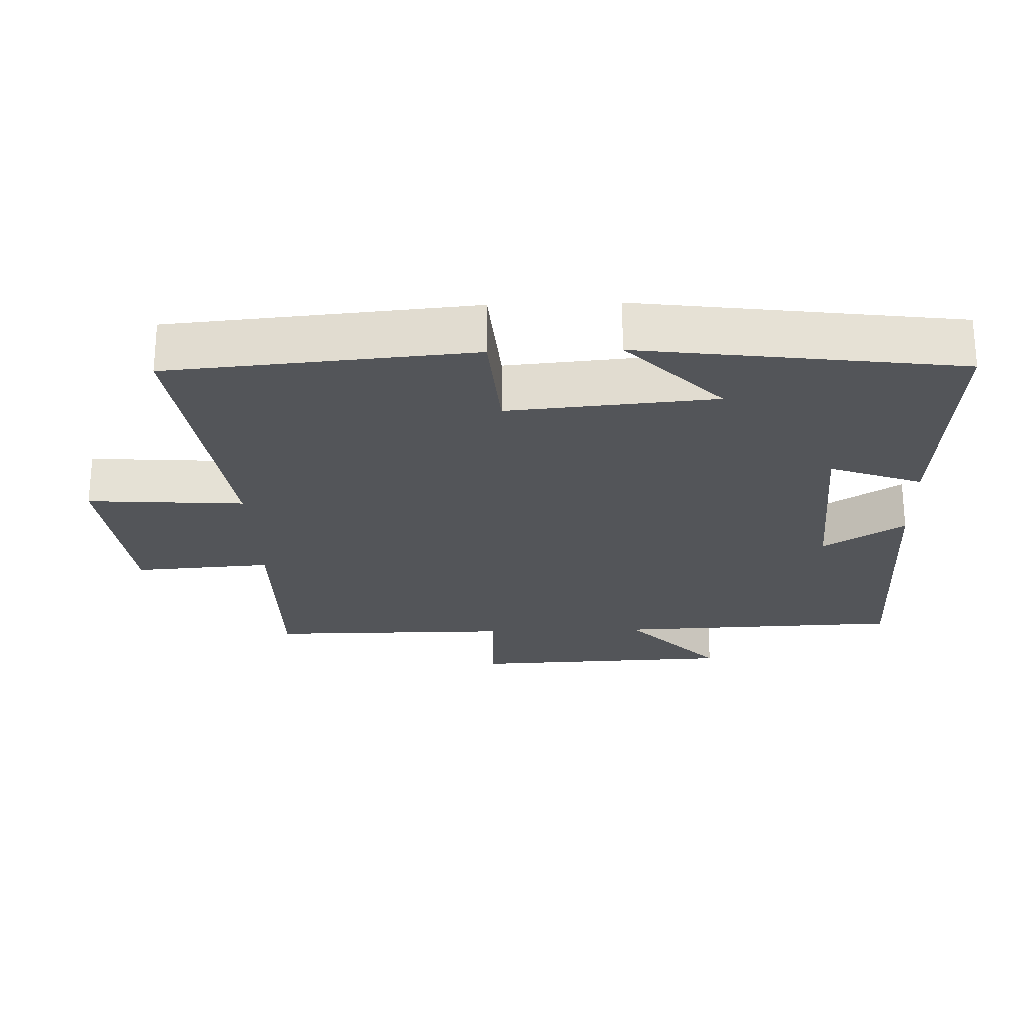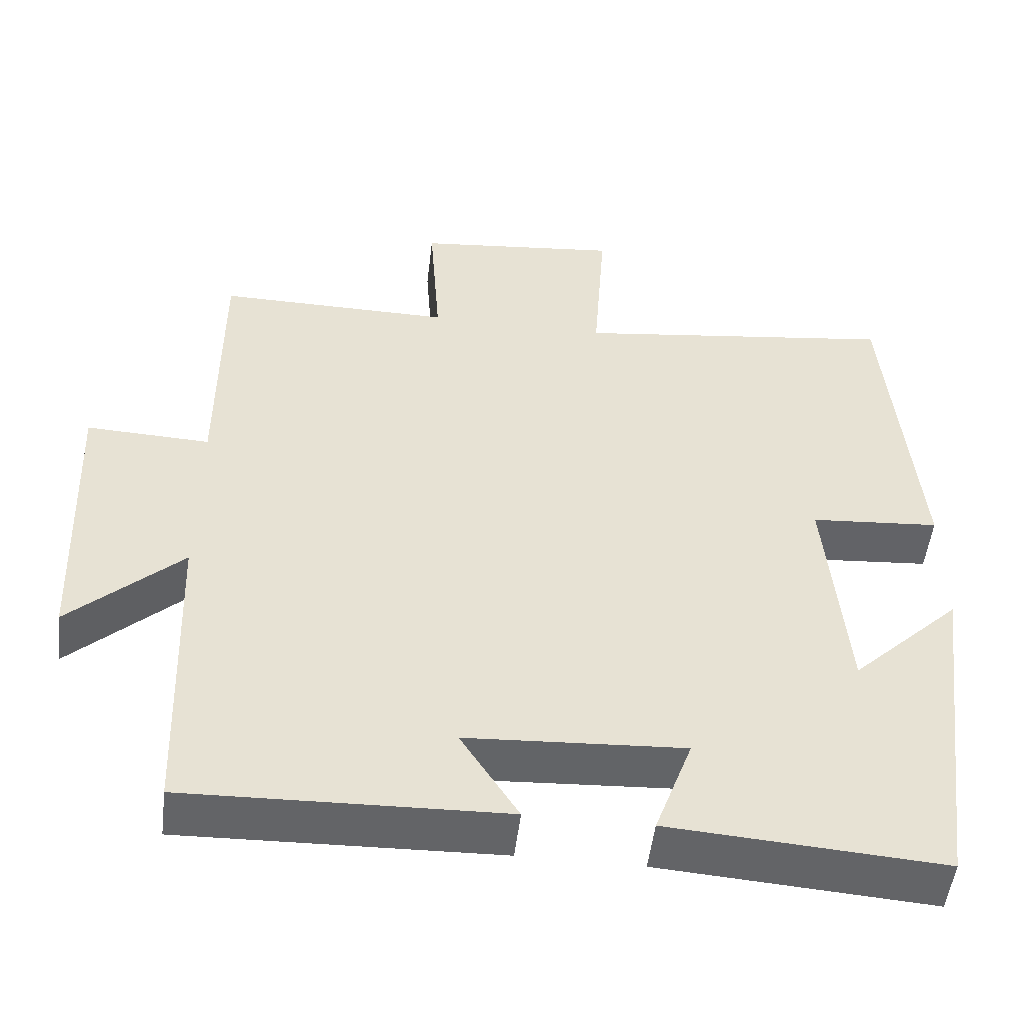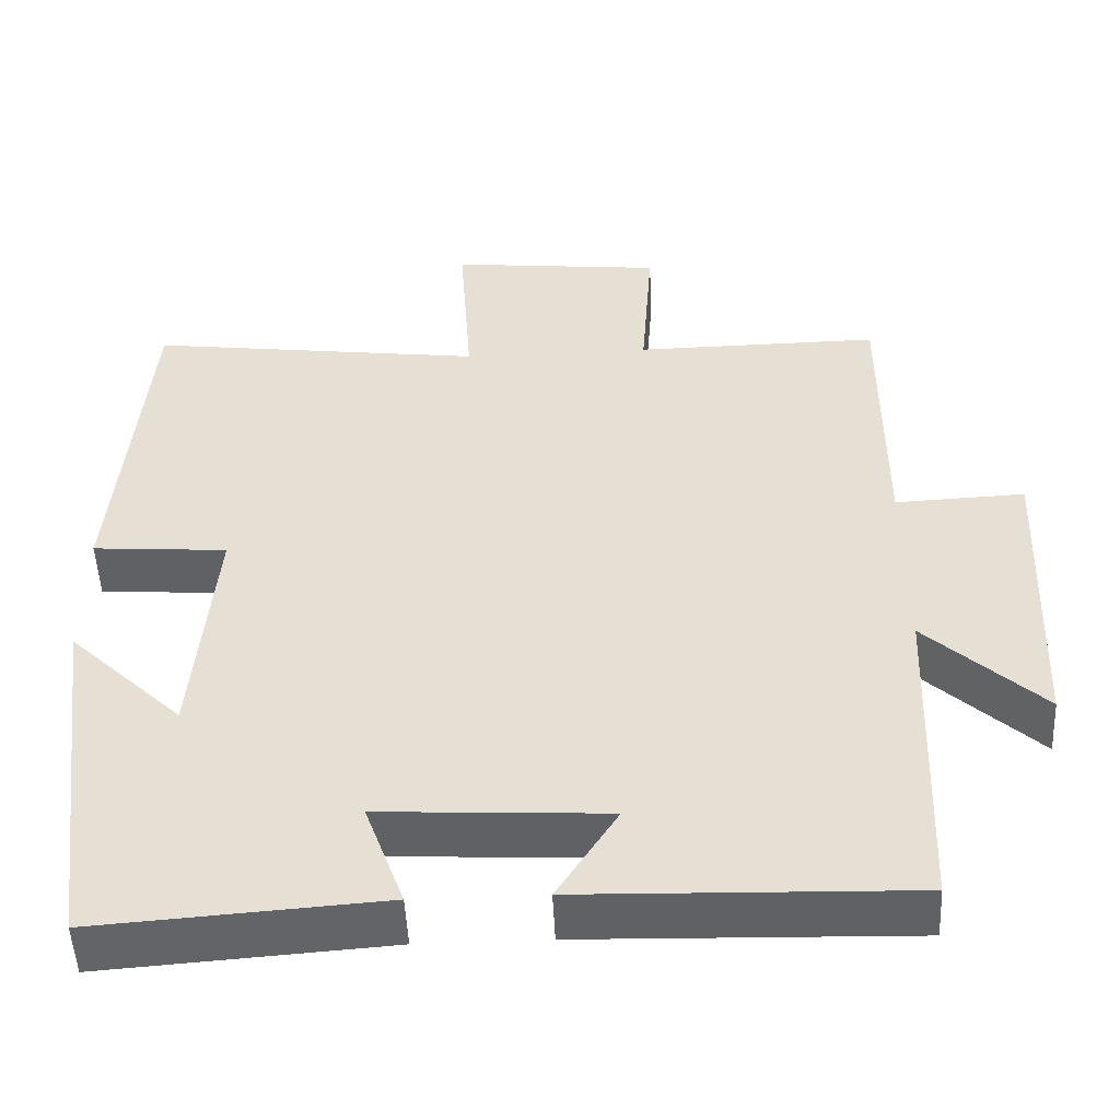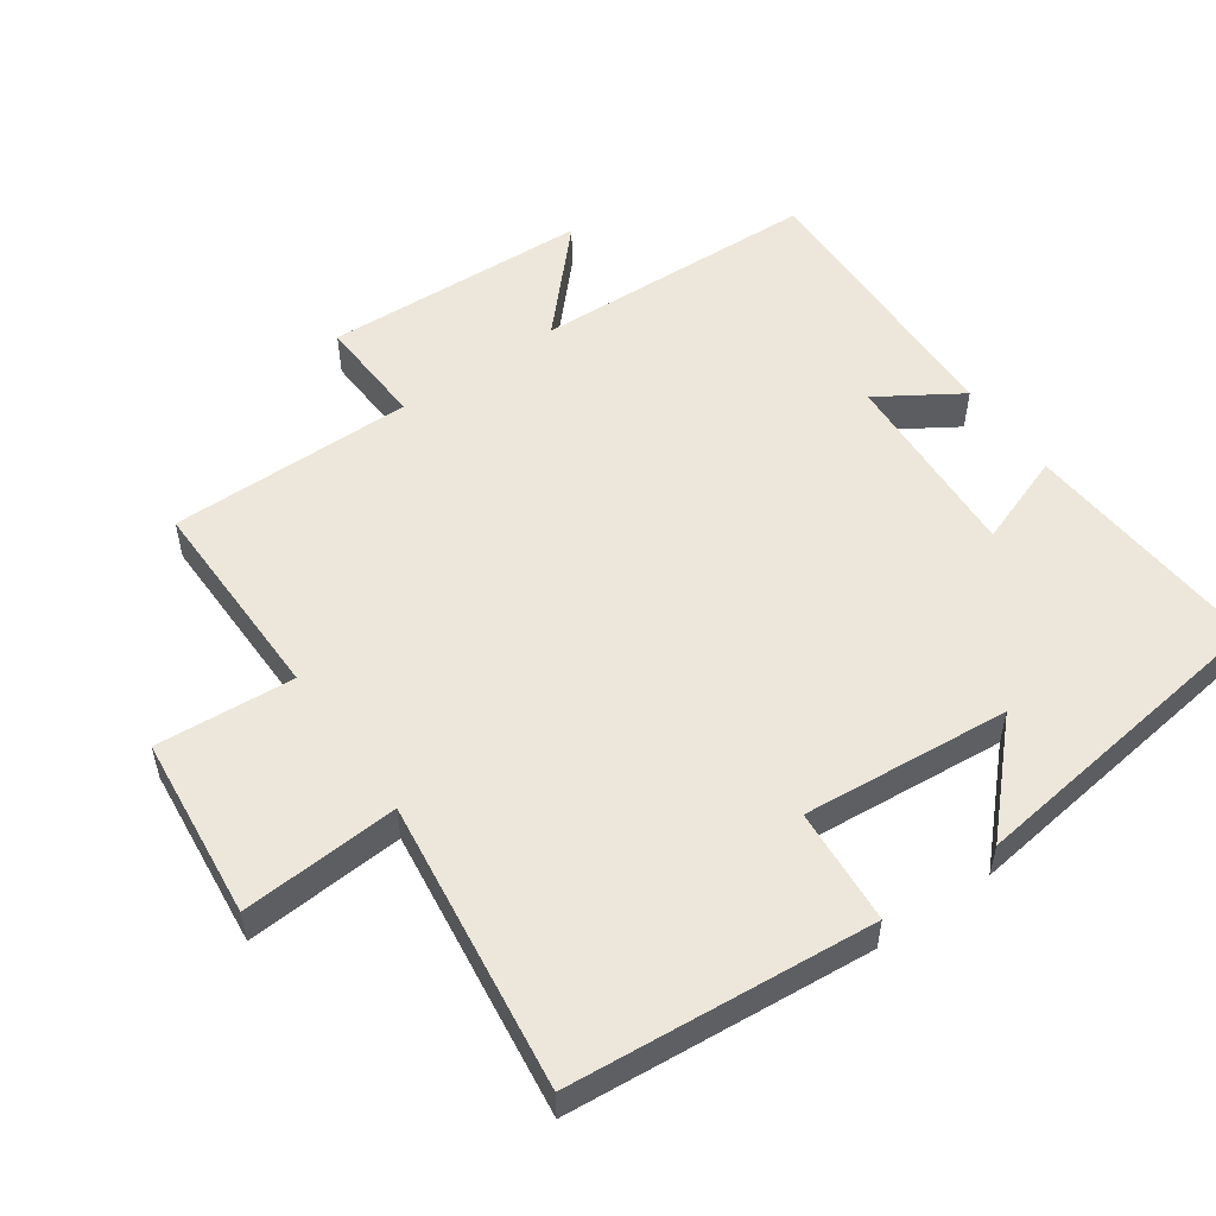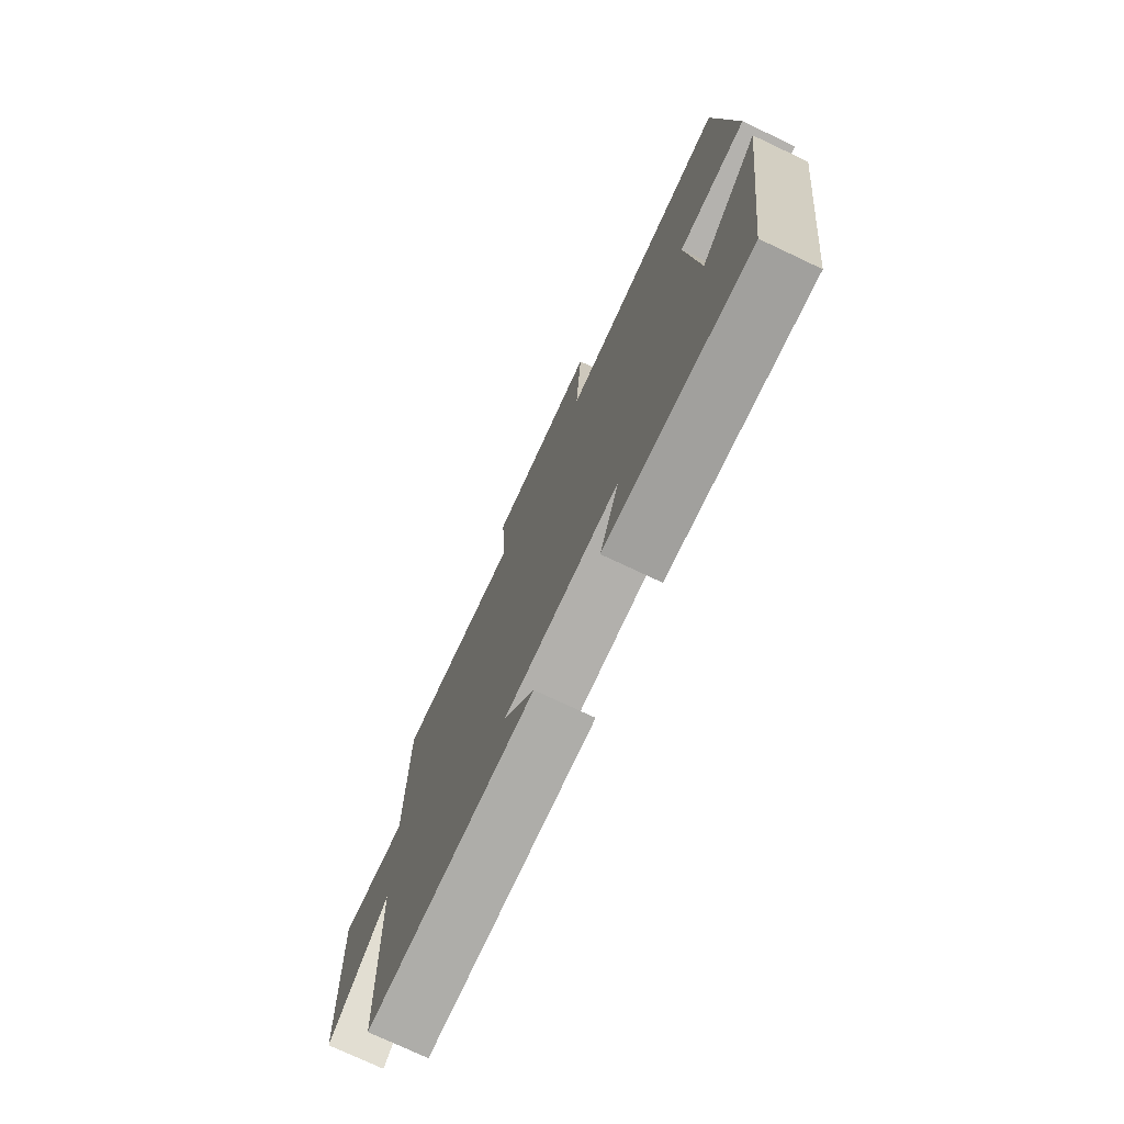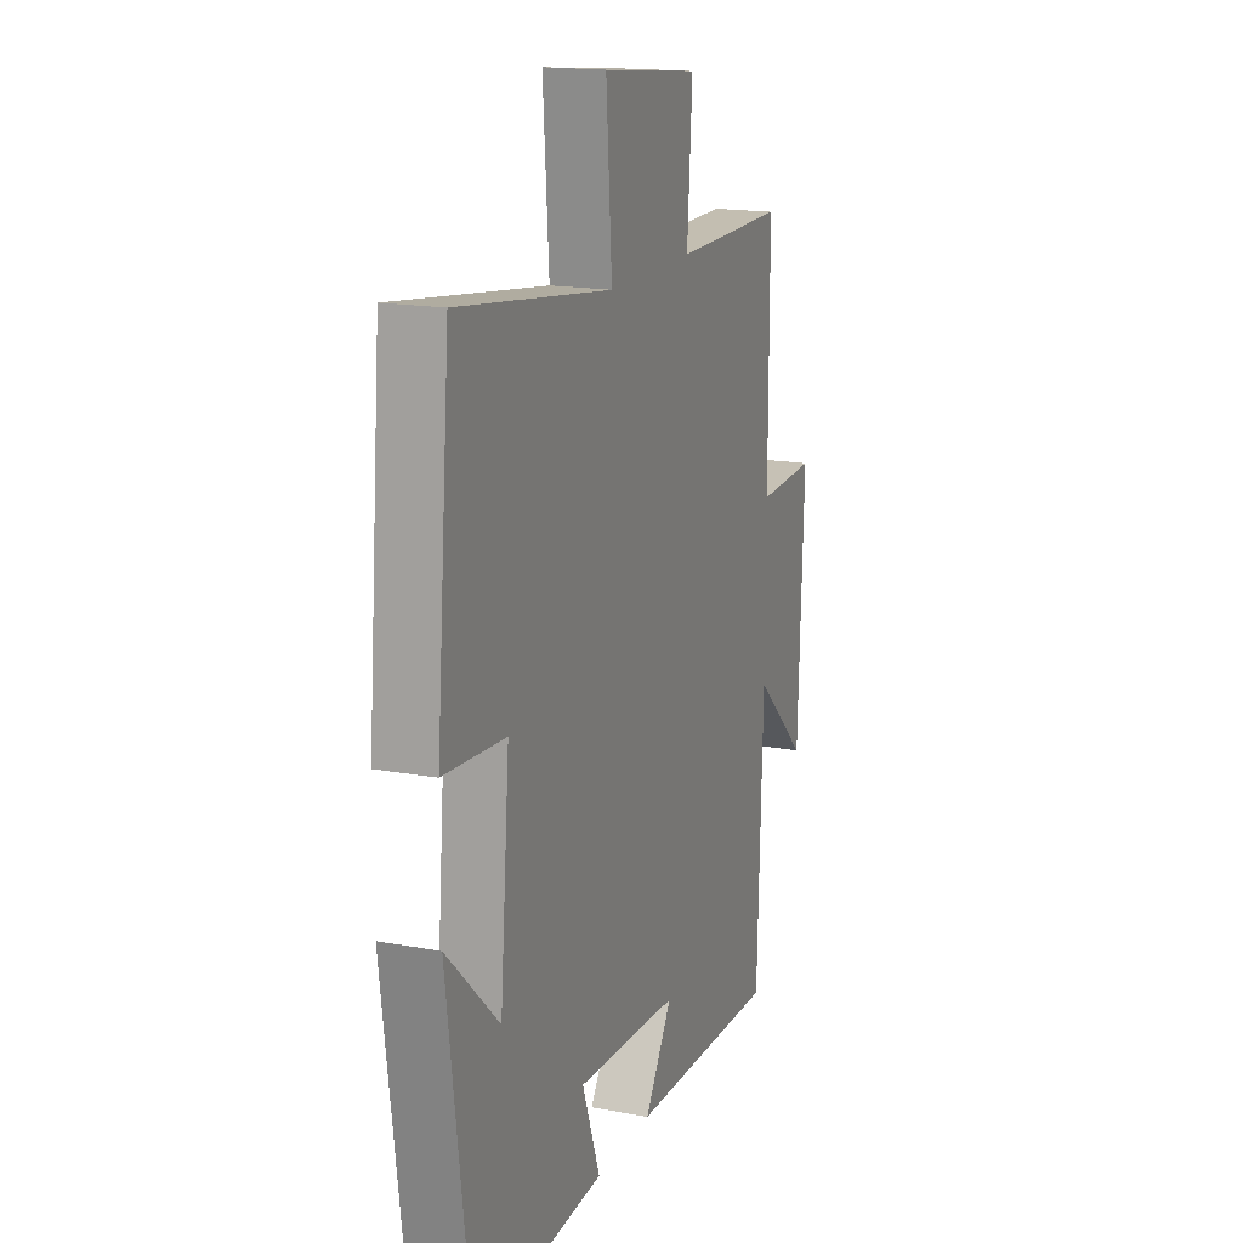
<metadata>
{"format":"obj","ext":"obj","renderer":"f3d","projection":"perspective","resolution":1024,"background":"white","views":[{"elev":-24.3,"azim":91.9,"up":"+Y"},{"elev":-51.2,"azim":-6.8,"up":"+Z"},{"elev":-50.6,"azim":-177.3,"up":"+Z"},{"elev":53.4,"azim":54.9,"up":"+Y"},{"elev":-75.5,"azim":64.8,"up":"+Z"},{"elev":16.7,"azim":110.6,"up":"+Z"}]}
</metadata>
<code>
v 0.439 0.07 -0.525
v 0.084 0.07 -0.5
v 0.133 0.07 -0.366
v -0.149 0.07 -0.382
v -0.074 0.07 -0.5
v -0.485 0.07 -0.512
v -0.5 0.07 -0.096
v -0.645 0.07 -0.231
v -0.661 0.07 0.155
v -0.5 0.07 0.148
v -0.5 0.07 0.503
v -0.195 0.07 0.5
v -0.209 0.07 0.7
v 0.057 0.07 0.728
v 0.041 0.07 0.5
v 0.462 0.07 0.555
v 0.5 0.07 0.115
v 0.332 0.07 0.102
v 0.358 0.07 -0.198
v 0.5 0.07 -0.061
v 0.439 0 -0.525
v 0.084 0 -0.5
v 0.133 0 -0.366
v -0.149 0 -0.382
v -0.074 0 -0.5
v -0.485 0 -0.512
v -0.5 0 -0.096
v -0.645 0 -0.231
v -0.661 0 0.155
v -0.5 0 0.148
v -0.5 0 0.503
v -0.195 0 0.5
v -0.209 0 0.7
v 0.057 0 0.728
v 0.041 0 0.5
v 0.462 0 0.555
v 0.5 0 0.115
v 0.332 0 0.102
v 0.358 0 -0.198
v 0.5 0 -0.061
f 19 20 1 2
f 18 19 2 3
f 15 16 17 18
f 15 18 3 4
f 12 13 14 15
f 12 15 4
f 10 11 12 4
f 7 8 9 10
f 6 7 10
f 5 6 10
f 4 5 10
f 22 21 40 39
f 23 22 39 38
f 38 37 36 35
f 24 23 38 35
f 35 34 33 32
f 24 35 32
f 24 32 31 30
f 30 29 28 27
f 30 27 26
f 30 26 25
f 30 25 24
f 1 21 22 2
f 2 22 23 3
f 3 23 24 4
f 4 24 25 5
f 5 25 26 6
f 6 26 27 7
f 7 27 28 8
f 8 28 29 9
f 9 29 30 10
f 10 30 31 11
f 11 31 32 12
f 12 32 33 13
f 13 33 34 14
f 14 34 35 15
f 15 35 36 16
f 16 36 37 17
f 17 37 38 18
f 18 38 39 19
f 19 39 40 20
f 20 40 21 1

</code>
